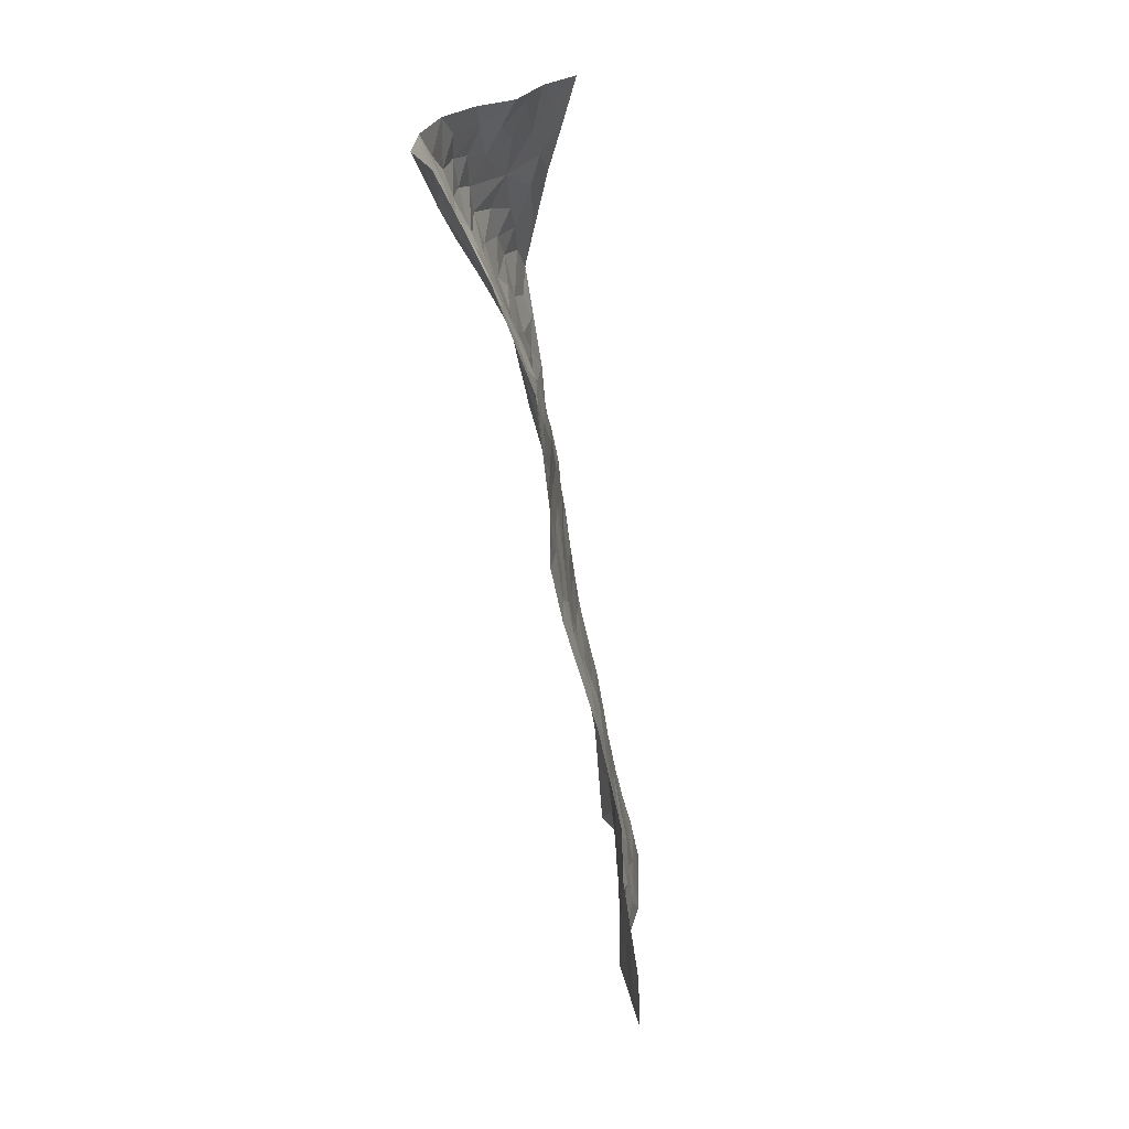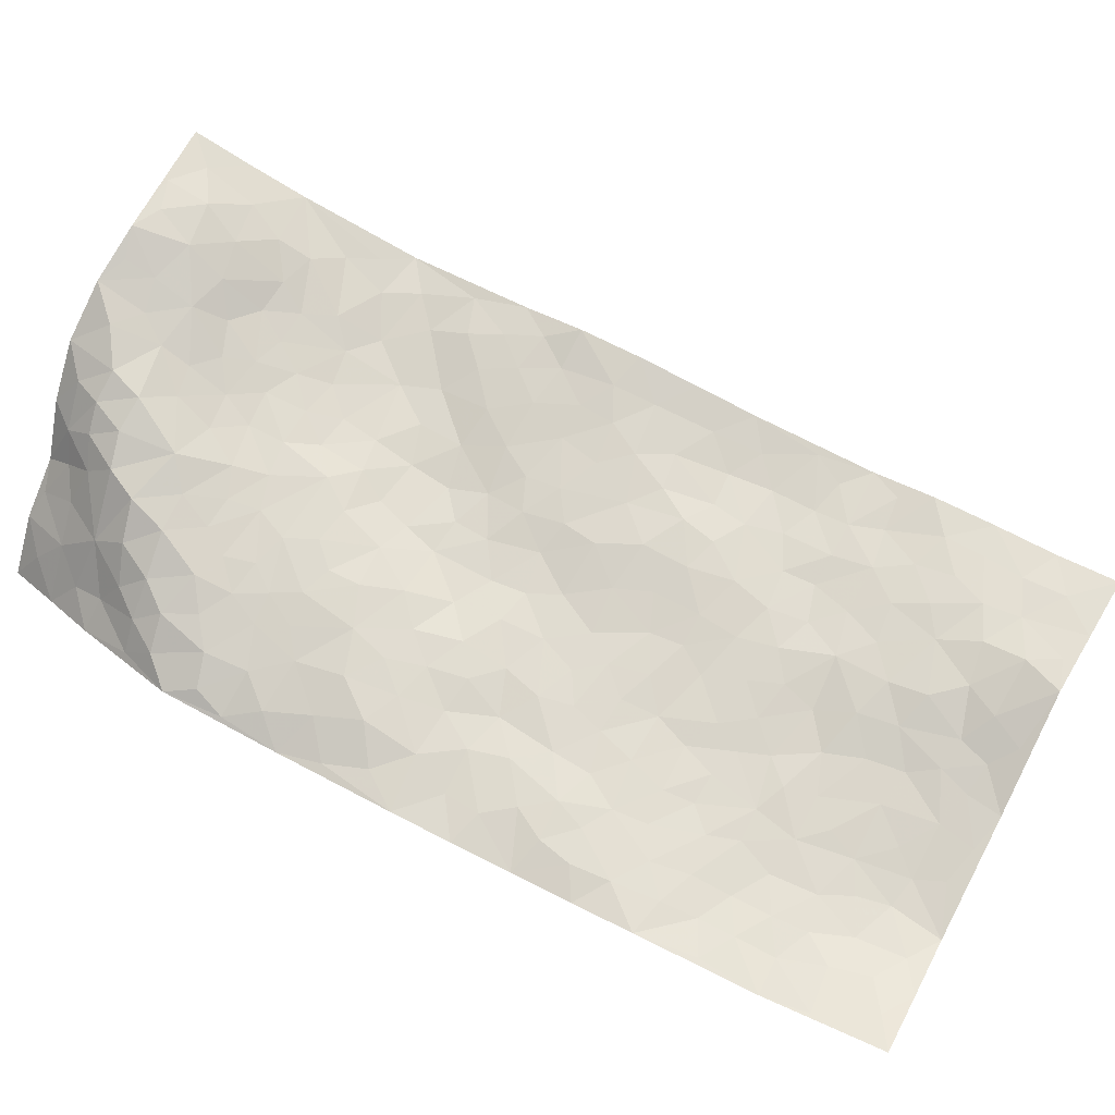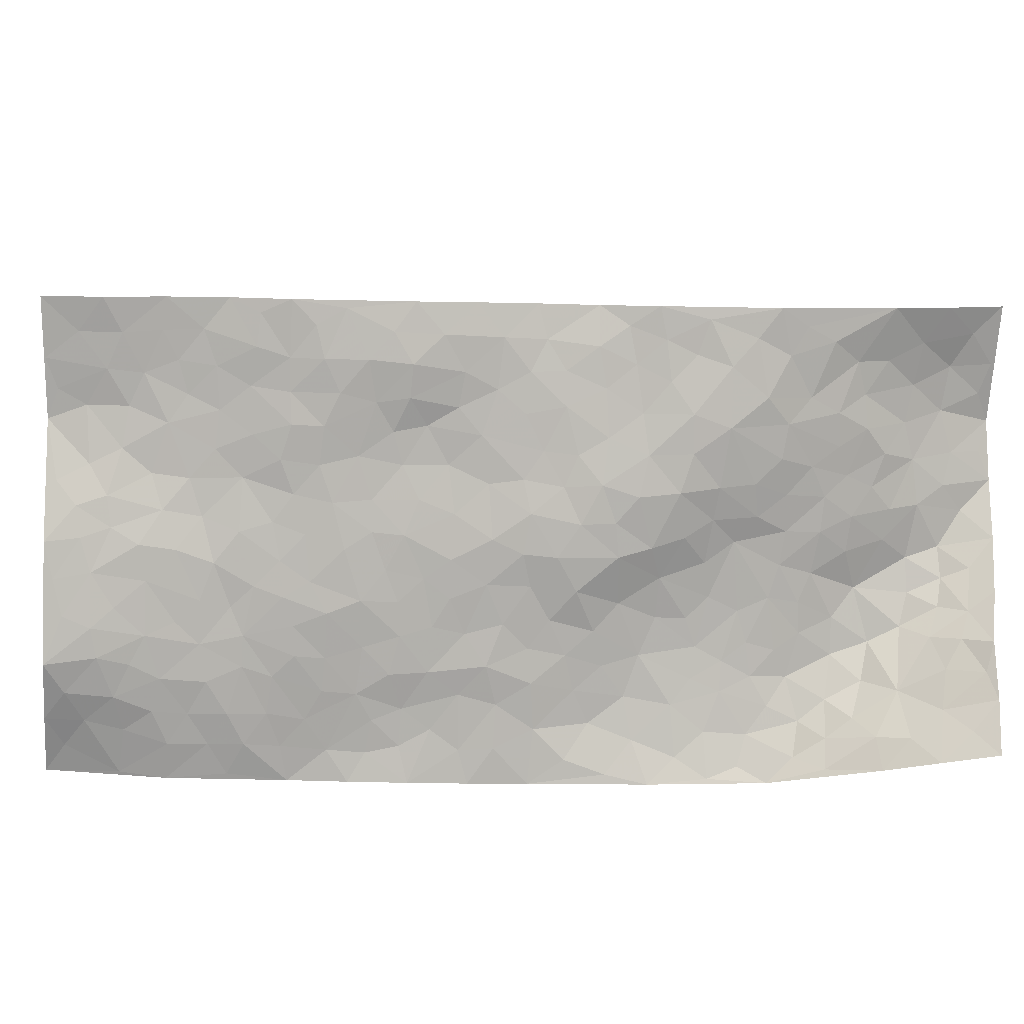
<metadata>
{"format":"obj","ext":"obj","renderer":"f3d","projection":"perspective","resolution":1024,"background":"white","views":[{"elev":44.0,"azim":73.4,"up":"+Y"},{"elev":58.3,"azim":-39.0,"up":"+Z"},{"elev":-68.3,"azim":111.1,"up":"+Z"}]}
</metadata>
<code>
v 0.4053 1.017 -0.1704
v 1.124 1.333 0.3346
v 1.022 -0.8268 -0.06041
v 1.907 -0.4631 0.1318
v 0.6549 0.9484 0.1717
v 0.6903 1.156 0.211
v 0.6153 0.9984 0.1405
v 0.6249 0.08118 -0.04047
v 0.5596 1.082 0.01285
v 0.5992 1.055 0.1055
v 0.4188 0.7816 -0.0975
v 0.4737 1.051 -0.07207
v 0.5994 0.8366 0.126
v 0.4126 0.8992 -0.1345
v 0.5791 0.962 0.09095
v 0.4439 0.5436 -0.03318
v 0.5171 1.047 -0.02274
v 0.6583 0.4124 0.02409
v 0.6036 0.9095 0.1354
v 0.4788 0.9373 -0.04349
v 0.441 0.9811 -0.1038
v 0.4536 0.8572 -0.06906
v 0.4982 0.7554 0.0142
v 0.469 0.7902 -0.04371
v 0.5335 0.9708 0.01639
v 0.5699 1.022 0.05231
v 0.5176 0.8627 0.0276
v 0.5438 0.7969 0.07366
v 0.7113 1.041 0.2177
v 0.6172 1.12 0.1164
v 1.228 1.125 0.2531
v 0.6082 0.6525 0.07654
v 0.8685 -0.1027 -0.01666
v 0.8994 1.226 0.3258
v 0.8315 0.5623 0.08885
v 0.9855 1.063 0.2528
v 1.05 1.106 0.2747
v 0.7878 0.7755 0.1309
v 0.9282 0.857 0.155
v 1.331 0.9086 0.1938
v 0.8532 1.189 0.2963
v 0.8631 0.8947 0.1639
v 1.151 0.7281 0.123
v 0.6716 0.65 0.08263
v 0.6432 0.5851 0.06051
v 0.5738 0.5963 0.04423
v 1.02 0.7344 0.1199
v 0.9837 0.6286 0.1018
v 1.119 0.1062 0.03807
v 0.6901 0.4684 0.04486
v 1.094 0.5072 0.077
v 1.043 0.6651 0.1053
v 0.5592 0.3835 -0.01338
v 1.012 0.9208 0.1795
v 0.6423 0.5156 0.04148
v 0.8264 1.095 0.2464
v 0.9233 0.2451 0.03425
v 0.9539 0.1546 0.02223
v 1.151 -0.02415 0.02469
v 1.086 0.3771 0.06367
v 1.062 0.4441 0.06668
v 1.228 0.2312 0.08738
v 0.6792 0.784 0.1269
v 0.837 0.9734 0.1959
v 0.9661 1.228 0.3209
v 0.5207 0.6458 0.03723
v 0.498 0.4314 -0.03351
v 0.7192 0.9699 0.201
v 0.5378 0.7134 0.05701
v 0.4414 0.6685 -0.05361
v 0.5361 0.3133 -0.04565
v 0.481 0.6892 0.000212
v 0.4675 0.6127 -0.008114
v 0.4922 0.4977 -0.01383
v 0.54 0.5361 0.01923
v 0.8794 1.133 0.2744
v 1.015 1.273 0.3281
v 0.7827 0.9376 0.1837
v 1.518 0.4514 0.1927
v 0.9065 1.053 0.2421
v 0.6811 0.7099 0.1014
v 0.8337 0.7213 0.1186
v 1.144 0.2902 0.06532
v 1.042 0.3088 0.04602
v 1.005 0.2351 0.0405
v 0.6878 0.2402 0.008466
v 0.9997 0.8546 0.1561
v 0.7579 1.111 0.2502
v 0.9506 1.003 0.2123
v 0.7119 0.6015 0.07663
v 0.6094 0.7544 0.1061
v 1.045 0.8025 0.1378
v 0.9944 0.4242 0.05428
v 0.9136 0.4842 0.07513
v 0.9479 0.9141 0.1771
v 0.7245 0.1329 -0.01127
v 0.9187 0.6517 0.1121
v 0.7459 0.5008 0.06597
v 0.9839 0.4932 0.06736
v 0.8973 0.3876 0.05932
v 0.7881 1.19 0.2823
v 0.8997 0.9544 0.1904
v 0.8156 1.03 0.2195
v 0.5812 0.4568 0.01085
v 0.8952 0.7577 0.1299
v 0.7116 0.8476 0.1602
v 0.8645 0.3197 0.04243
v 0.7884 0.3085 0.03466
v 0.9681 0.7857 0.1366
v 1.324 0.2528 0.1082
v 0.8165 0.1636 0.003515
v 0.8411 0.2482 0.02606
v 0.886 0.1829 0.02014
v 0.7799 0.6083 0.08974
v 0.7097 0.3273 0.02831
v 0.7981 0.8582 0.1533
v 0.7431 0.7302 0.1129
v 0.7794 0.6763 0.1023
v 0.9752 0.5622 0.08218
v 0.8363 0.4465 0.06902
v 0.9039 0.5806 0.09494
v 0.777 0.3868 0.05002
v 0.9603 0.319 0.03973
v 0.863 0.8235 0.1418
v 0.7649 0.2372 0.01668
v 0.624 0.3124 -0.003086
v 0.6972 0.5414 0.06181
v 0.6577 1.088 0.1792
v 0.6562 1.025 0.1819
v 1.043 0.1544 0.03337
v 0.9217 -0.02341 -0.007415
v 1.125 0.1992 0.05054
v 1.074 0.2467 0.04634
v 1.046 0.07488 0.02294
v 1.392 -0.4614 -0.00235
v 1.104 0.04063 0.0276
v 1.014 -0.04765 0.0001757
v 1.2 0.1452 0.06488
v 1.571 0.3402 0.1712
v 1.069 0.5871 0.08628
v 1.591 0.02042 0.09954
v 1.723 0.003374 0.1238
v 1.241 0.5722 0.1341
v 1.377 0.4572 0.1536
v 0.8093 0.5039 0.075
v 0.9508 0.7151 0.118
v 0.6434 0.1692 -0.02716
v 0.5852 0.2378 -0.03623
v 0.6745 -0.03272 -0.04961
v 1.402 0.3896 0.1469
v 1.247 0.3582 0.1066
v 0.9703 -0.2359 -0.03161
v 1.023 -0.126 -0.009029
v 1.337 -0.2671 0.02032
v 1.328 -0.1985 0.0323
v 0.9277 -0.2914 -0.04042
v 1.04 -0.3166 -0.03739
v 1.118 -0.1645 -0.009516
v 1.211 0.3 0.08919
v 1.167 0.3713 0.08684
v 1.223 0.4902 0.1177
v 1.214 0.4209 0.1049
v 1.312 0.4326 0.1305
v 1.143 0.4459 0.08375
v 1.329 0.3511 0.1238
v 1.622 0.2294 0.1493
v 1.448 0.443 0.1713
v 1.279 0.6475 0.1506
v 1.335 0.594 0.1641
v 1.205 0.6683 0.1248
v 1.424 0.6797 0.1922
v 1.163 0.5547 0.103
v 1.132 0.6402 0.1065
v 1.313 0.5202 0.1486
v 1.467 0.5642 0.2047
v 1.383 0.1578 0.108
v 1.293 0.1687 0.09583
v 1.292 0.002092 0.05825
v 1.202 0.03671 0.04207
v 1.33 0.08354 0.08466
v 1.467 -0.03096 0.0755
v 1.383 0.008223 0.07641
v 1.4 0.0912 0.09474
v 1.487 0.3651 0.1578
v 1.396 0.3155 0.1334
v 1.455 0.2684 0.1296
v 1.513 0.1799 0.1104
v 1.47 0.08231 0.09684
v 1.255 0.08967 0.06584
v 1.048 1.19 0.3093
v 1.085 1.006 0.221
v 0.969 1.142 0.2934
v 1.175 1.23 0.2929
v 1.096 1.258 0.3177
v 1.126 1.155 0.2815
v 1.126 1.074 0.2523
v 1.219 0.9856 0.2082
v 1.156 1.016 0.2248
v 1.019 0.9867 0.2043
v 1.134 0.9011 0.1799
v 1.078 0.9433 0.1895
v 1.233 0.8912 0.1814
v 1.261 0.7739 0.1577
v 1.273 0.9438 0.2001
v 1.176 0.8196 0.1487
v 1.293 0.8422 0.1779
v 1.363 0.7648 0.1846
v 1.106 0.8396 0.1526
v 1.308 0.7153 0.1685
v 1.358 0.6682 0.1751
v 1.393 0.2299 0.1181
v 1.452 0.1487 0.1018
v 1.541 0.258 0.1379
v 1.516 0.02401 0.0898
v 1.556 0.102 0.1056
v 1.665 0.09765 0.1303
v 1.587 0.1677 0.1249
v 1.659 0.02948 0.1153
v 1.223 -0.08432 0.02426
v 1.233 -0.02098 0.03944
v 1.363 -0.1392 0.04786
v 1.398 -0.06877 0.06288
v 1.318 -0.07292 0.04701
v 0.9364 -0.1753 -0.02425
v 1.121 -0.237 -0.01805
v 1.281 -0.1468 0.0284
v 1.115 -0.09283 0.00377
v 1.395 0.5366 0.1713
v 1.41 0.6074 0.1864
v 0.8709 -0.1675 -0.0277
v 0.8815 -0.483 -0.06362
v 1.006 0.01989 0.01051
v 1.081 -0.02507 0.01327
v 1.083 -0.3646 -0.03999
v 1.817 -0.2284 0.1285
v 1.248 -0.7243 -0.08391
v 1.555 -0.06866 0.08839
v 1.353 -0.3976 0.001712
v 1.495 -0.08936 0.07092
v 1.469 -0.6335 -0.0107
v 1.16 -0.4253 -0.03802
v 1.252 -0.213 0.01131
v 1.22 -0.518 -0.04737
v 1.226 -0.2802 -0.006214
v 0.8195 -0.375 -0.0572
v 0.8879 0.09227 -0.0009925
v 0.8947 -0.3599 -0.05057
v 0.9654 0.07558 0.01484
v 1.032 -0.2037 -0.02185
v 1.219 -0.6225 -0.07079
v 1.299 -0.3368 0.001062
v 0.9295 -0.4242 -0.06133
v 1.19 -0.1729 0.0048
v 1.204 -0.3397 -0.0142
v 0.9485 -0.0974 -0.01529
v 1.062 -0.2583 -0.02906
v 0.7985 -0.1366 -0.03176
v 0.7715 -0.2604 -0.05768
v 0.7238 -0.1463 -0.05614
v 0.8063 -0.064 -0.02326
v 0.8035 0.08046 -0.008374
v 0.8523 0.01686 -0.008486
v 1.004 -0.43 -0.05881
v 1.32 -0.4754 -0.01881
v 1.126 -0.5255 -0.05987
v 0.9581 -0.4923 -0.06265
v 1.241 -0.3912 -0.01867
v 1.22 -0.4531 -0.03229
v 1.279 -0.6104 -0.05869
v 1.433 -0.3949 0.02984
v 1.034 -0.5043 -0.06089
v 1.068 -0.5679 -0.06724
v 1.296 -0.5538 -0.04053
v 1.322 -0.6544 -0.05416
v 1.378 -0.5702 -0.0243
v 1.142 -0.3382 -0.02753
v 1.051 -0.6384 -0.06761
v 0.8119 -0.2056 -0.03791
v 0.8488 -0.2763 -0.04268
v 0.7221 0.04348 -0.03063
v 0.7452 -0.02536 -0.03251
v 1.675 -0.5499 0.1035
v 0.9901 -0.5675 -0.0697
v 1.083 -0.4424 -0.05289
v 1.396 -0.6443 -0.03232
v 1.448 -0.5641 -0.003359
v 1.178 -0.5692 -0.06235
v 0.9715 -0.3571 -0.04788
v 0.9201 -0.6014 -0.0707
v 1.183 -0.2341 -0.008173
v 1.063 -0.7654 -0.06524
v 1.135 -0.7757 -0.07441
v 1.127 -0.6259 -0.07251
v 1.101 -0.7026 -0.07138
v 0.9666 -0.686 -0.0669
v 1.175 -0.7121 -0.08012
v 1.39 -0.3266 0.03354
v 1.469 -0.3227 0.05502
v 1.431 -0.2222 0.05611
v 1.572 -0.4267 0.07054
v 1.571 -0.2155 0.08701
v 1.564 -0.5716 0.04542
v 1.505 -0.3904 0.05903
v 1.502 -0.4862 0.03064
v 1.585 -0.3214 0.08238
v 1.442 -0.5009 0.009106
v 1.508 -0.5502 0.02031
v 1.568 -0.4997 0.0618
v 1.503 -0.2526 0.06858
v 1.504 -0.1709 0.07114
v 1.438 -0.1369 0.05825
v 1.727 -0.3957 0.1076
v 1.692 -0.2551 0.1105
v 1.642 -0.3836 0.09645
v 1.673 -0.4638 0.104
v 1.693 -0.3295 0.1069
v 1.79 -0.5045 0.1176
v 1.622 -0.2633 0.09747
v 1.724 -0.5057 0.11
v 1.758 -0.2608 0.1191
v 1.863 -0.3455 0.1232
v 1.769 -0.1123 0.1329
v 1.783 -0.3382 0.117
v 1.816 -0.4199 0.1212
v 1.731 -0.1838 0.1206
v 1.662 -0.0967 0.1051
v 1.618 -0.04301 0.1015
v 1.721 -0.06518 0.1214
v 1.594 -0.1388 0.09415
v 1.654 -0.1871 0.1048
f 29 6 128
f 12 21 20
f 26 10 9
f 55 45 46
f 27 19 15
f 26 9 17
f 101 6 88
f 12 1 21
f 7 15 19
f 125 86 96
f 84 123 85
f 129 29 128
f 25 27 15
f 12 20 17
f 73 75 66
f 22 14 11
f 26 17 25
f 9 12 17
f 25 15 26
f 5 129 7
f 52 146 48
f 55 18 50
f 7 19 5
f 20 27 25
f 124 82 105
f 41 76 34
f 20 14 22
f 14 20 21
f 14 21 1
f 24 22 11
f 24 27 22
f 72 66 69
f 69 32 91
f 70 24 11
f 24 23 27
f 17 20 25
f 27 20 22
f 10 15 7
f 10 26 15
f 23 28 27
f 27 13 19
f 28 23 69
f 13 27 28
f 119 121 94
f 10 7 129
f 6 30 128
f 9 10 30
f 36 192 80
f 80 102 89
f 118 81 44
f 64 103 78
f 115 126 86
f 45 32 46
f 91 63 13
f 129 68 29
f 95 87 54
f 95 54 199
f 202 40 204
f 82 97 105
f 29 88 6
f 18 55 104
f 148 126 71
f 38 82 124
f 50 18 122
f 117 82 38
f 5 19 106
f 82 117 118
f 80 64 102
f 127 45 55
f 194 77 190
f 98 35 114
f 39 124 105
f 127 50 98
f 106 19 13
f 66 75 46
f 39 95 42
f 63 117 38
f 95 89 102
f 101 56 76
f 51 140 99
f 18 53 126
f 62 83 132
f 45 127 90
f 112 113 57
f 103 29 68
f 130 85 58
f 109 39 105
f 35 94 121
f 113 246 58
f 151 165 163
f 120 100 94
f 114 127 98
f 192 190 65
f 95 39 87
f 36 191 37
f 67 104 74
f 56 101 88
f 13 63 106
f 192 34 76
f 268 241 243
f 108 115 125
f 93 84 60
f 133 84 85
f 156 288 157
f 101 76 41
f 80 103 64
f 105 97 146
f 99 61 51
f 92 109 47
f 125 96 111
f 158 227 153
f 75 104 55
f 69 66 32
f 81 91 32
f 106 78 68
f 42 64 78
f 77 34 65
f 24 70 72
f 75 73 16
f 16 71 67
f 2 34 77
f 13 28 91
f 103 56 88
f 56 80 76
f 72 69 23
f 11 16 70
f 16 73 70
f 16 67 74
f 115 18 126
f 24 72 23
f 73 72 70
f 16 74 75
f 72 73 66
f 32 45 44
f 84 83 60
f 66 46 32
f 78 106 116
f 117 63 81
f 67 53 104
f 103 68 78
f 69 91 28
f 36 80 89
f 106 38 116
f 106 68 5
f 81 118 117
f 62 132 138
f 32 44 81
f 53 67 71
f 57 58 85
f 123 100 107
f 93 60 61
f 33 230 224
f 8 96 147
f 132 133 130
f 140 48 119
f 93 100 123
f 122 98 50
f 164 60 160
f 53 71 126
f 125 112 108
f 193 194 195
f 75 55 46
f 63 91 81
f 56 103 80
f 196 198 31
f 18 104 53
f 121 48 97
f 38 106 63
f 118 97 82
f 97 35 121
f 51 172 140
f 130 134 49
f 87 39 109
f 288 252 263
f 97 114 35
f 47 43 92
f 57 113 58
f 248 130 58
f 34 101 41
f 114 90 127
f 116 124 42
f 145 94 35
f 118 114 97
f 167 79 175
f 98 145 35
f 85 123 57
f 43 47 52
f 199 36 89
f 42 78 116
f 159 83 62
f 88 29 103
f 74 104 75
f 118 44 90
f 173 140 172
f 42 95 102
f 190 192 37
f 65 190 77
f 89 95 199
f 125 111 112
f 92 87 109
f 18 115 122
f 177 180 176
f 112 57 107
f 109 105 146
f 93 94 100
f 285 286 275
f 96 86 147
f 137 232 131
f 57 123 107
f 87 92 208
f 49 134 136
f 132 130 49
f 161 164 162
f 50 127 55
f 122 108 107
f 122 107 100
f 48 140 52
f 118 90 114
f 99 119 94
f 123 84 93
f 36 37 192
f 48 121 119
f 120 122 100
f 39 42 124
f 38 124 116
f 248 58 246
f 44 45 90
f 98 122 120
f 146 52 47
f 94 93 99
f 168 209 170
f 212 183 188
f 202 197 200
f 42 102 64
f 107 108 112
f 99 93 61
f 8 280 96
f 112 111 113
f 125 115 86
f 115 108 122
f 128 30 10
f 5 68 129
f 10 129 128
f 132 49 138
f 83 84 133
f 130 133 85
f 83 133 132
f 248 134 130
f 156 152 224
f 151 110 165
f 212 186 211
f 153 224 249
f 254 251 244
f 246 261 262
f 225 158 249
f 49 136 179
f 185 184 150
f 214 188 181
f 181 188 182
f 161 163 174
f 143 170 172
f 110 211 185
f 184 79 167
f 174 228 169
f 62 110 159
f 163 150 144
f 210 169 229
f 170 143 168
f 176 211 110
f 98 120 145
f 94 145 120
f 48 146 97
f 109 146 47
f 148 86 126
f 147 86 148
f 71 8 148
f 8 147 148
f 244 276 254
f 232 136 134
f 174 143 161
f 60 83 160
f 163 162 151
f 159 160 83
f 261 281 262
f 259 281 149
f 219 220 59
f 246 113 111
f 33 255 131
f 157 256 152
f 137 255 153
f 230 278 279
f 262 260 33
f 154 155 242
f 131 255 137
f 248 131 232
f 281 280 149
f 259 258 278
f 220 179 59
f 159 151 160
f 162 160 151
f 164 61 60
f 228 174 144
f 144 174 163
f 159 110 151
f 161 172 164
f 186 184 185
f 161 162 163
f 61 164 51
f 160 162 164
f 187 217 213
f 150 163 165
f 205 202 200
f 79 184 139
f 170 43 173
f 174 169 143
f 161 143 172
f 167 144 150
f 176 180 183
f 172 170 173
f 223 226 221
f 185 150 165
f 99 140 119
f 207 206 203
f 172 51 164
f 43 52 173
f 173 52 140
f 167 175 228
f 228 229 169
f 210 168 169
f 177 110 62
f 189 138 179
f 62 138 177
f 136 232 233
f 181 182 222
f 150 184 167
f 178 180 189
f 49 179 138
f 177 138 189
f 180 178 182
f 178 179 220
f 307 308 304
f 222 223 221
f 215 187 188
f 176 183 212
f 187 213 186
f 214 215 188
f 185 211 186
f 237 181 239
f 182 188 183
f 110 185 165
f 216 215 141
f 211 176 212
f 182 183 180
f 176 110 177
f 213 184 186
f 178 189 179
f 177 189 180
f 195 190 37
f 197 198 200
f 195 194 190
f 34 192 65
f 80 192 76
f 37 196 195
f 194 2 77
f 193 2 194
f 196 37 191
f 31 193 195
f 198 196 191
f 31 195 196
f 199 201 191
f 197 204 31
f 198 191 201
f 31 198 197
f 201 199 54
f 36 199 191
f 54 208 201
f 208 43 205
f 208 54 87
f 198 201 200
f 206 205 203
f 43 170 203
f 210 207 209
f 40 202 206
f 31 204 40
f 197 202 204
f 208 205 200
f 43 203 205
f 205 206 202
f 203 209 207
f 171 40 207
f 40 206 207
f 208 200 201
f 43 208 92
f 170 209 203
f 168 143 169
f 207 210 171
f 168 210 209
f 188 187 212
f 212 187 186
f 166 139 213
f 184 213 139
f 237 214 181
f 215 214 141
f 216 141 218
f 213 217 166
f 142 166 216
f 217 216 166
f 187 215 217
f 216 217 215
f 237 141 214
f 142 216 218
f 223 222 182
f 179 136 59
f 223 220 219
f 267 238 251
f 237 327 141
f 223 182 178
f 158 290 253
f 220 223 178
f 59 233 227
f 233 59 136
f 248 246 131
f 153 249 158
f 251 254 267
f 223 219 226
f 111 261 246
f 297 251 238
f 276 256 157
f 167 228 144
f 229 228 175
f 175 171 229
f 229 171 210
f 260 257 33
f 265 271 272
f 266 289 283
f 269 243 250
f 249 224 152
f 266 283 271
f 227 233 137
f 253 227 158
f 325 313 320
f 135 264 275
f 310 329 239
f 270 298 297
f 249 256 225
f 275 273 269
f 311 222 221
f 155 154 299
f 234 276 157
f 310 311 299
f 222 239 181
f 221 226 155
f 266 263 252
f 242 290 244
f 264 273 275
f 273 264 243
f 242 244 154
f 276 290 225
f 288 234 157
f 240 282 302
f 275 286 306
f 225 290 158
f 234 263 284
f 241 254 276
f 233 232 137
f 137 153 227
f 264 135 238
f 244 251 154
f 260 259 257
f 227 253 219
f 33 224 255
f 154 297 299
f 240 302 307
f 297 154 251
f 264 268 243
f 253 226 219
f 271 284 263
f 277 294 293
f 290 242 253
f 241 234 284
f 59 227 219
f 242 155 226
f 252 245 231
f 157 152 156
f 257 230 33
f 152 256 249
f 278 230 257
f 262 33 131
f 224 153 255
f 259 278 257
f 134 248 232
f 230 279 224
f 96 261 111
f 261 96 280
f 280 281 261
f 246 262 131
f 252 247 245
f 268 267 241
f 283 277 272
f 288 247 252
f 275 274 285
f 295 291 294
f 267 268 264
f 263 234 288
f 309 310 299
f 290 276 244
f 283 272 271
f 267 254 241
f 265 243 241
f 236 240 285
f 297 238 270
f 303 305 298
f 241 276 234
f 221 155 299
f 272 277 293
f 250 243 287
f 286 285 240
f 284 271 265
f 271 263 266
f 295 3 291
f 225 256 276
f 241 284 265
f 289 266 231
f 3 292 291
f 321 235 323
f 293 294 296
f 279 278 258
f 245 279 258
f 279 156 224
f 260 281 259
f 280 8 149
f 262 281 260
f 231 266 252
f 267 264 238
f 306 304 270
f 283 289 295
f 243 269 273
f 236 269 250
f 294 292 296
f 274 236 285
f 269 274 275
f 250 287 293
f 245 289 231
f 236 274 269
f 156 279 247
f 242 226 253
f 247 279 245
f 243 265 287
f 288 156 247
f 265 272 293
f 296 292 236
f 293 287 265
f 295 294 277
f 277 283 295
f 236 250 296
f 289 3 295
f 292 294 291
f 293 296 250
f 300 304 308
f 325 320 235
f 329 330 326
f 270 304 303
f 270 303 298
f 309 305 301
f 135 306 270
f 299 297 298
f 298 309 299
f 238 135 270
f 300 314 305
f 303 300 305
f 304 306 307
f 300 303 304
f 282 319 315
f 322 325 235
f 275 306 135
f 307 306 286
f 240 307 286
f 308 307 302
f 302 282 308
f 308 282 315
f 305 309 298
f 310 309 301
f 310 301 329
f 310 239 311
f 222 311 239
f 299 311 221
f 319 312 315
f 312 323 316
f 301 305 318
f 305 314 316
f 300 308 315
f 316 314 312
f 312 314 315
f 315 314 300
f 323 312 324
f 316 313 318
f 282 4 317
f 330 313 325
f 4 321 324
f 235 320 323
f 282 317 319
f 312 319 317
f 326 325 322
f 316 320 313
f 316 318 305
f 142 218 327
f 327 218 141
f 316 323 320
f 324 312 317
f 4 324 317
f 321 323 324
f 318 313 330
f 328 326 322
f 326 327 329
f 329 327 237
f 326 328 327
f 322 142 328
f 327 328 142
f 329 237 239
f 301 318 330
f 326 330 325
f 330 329 301

</code>
